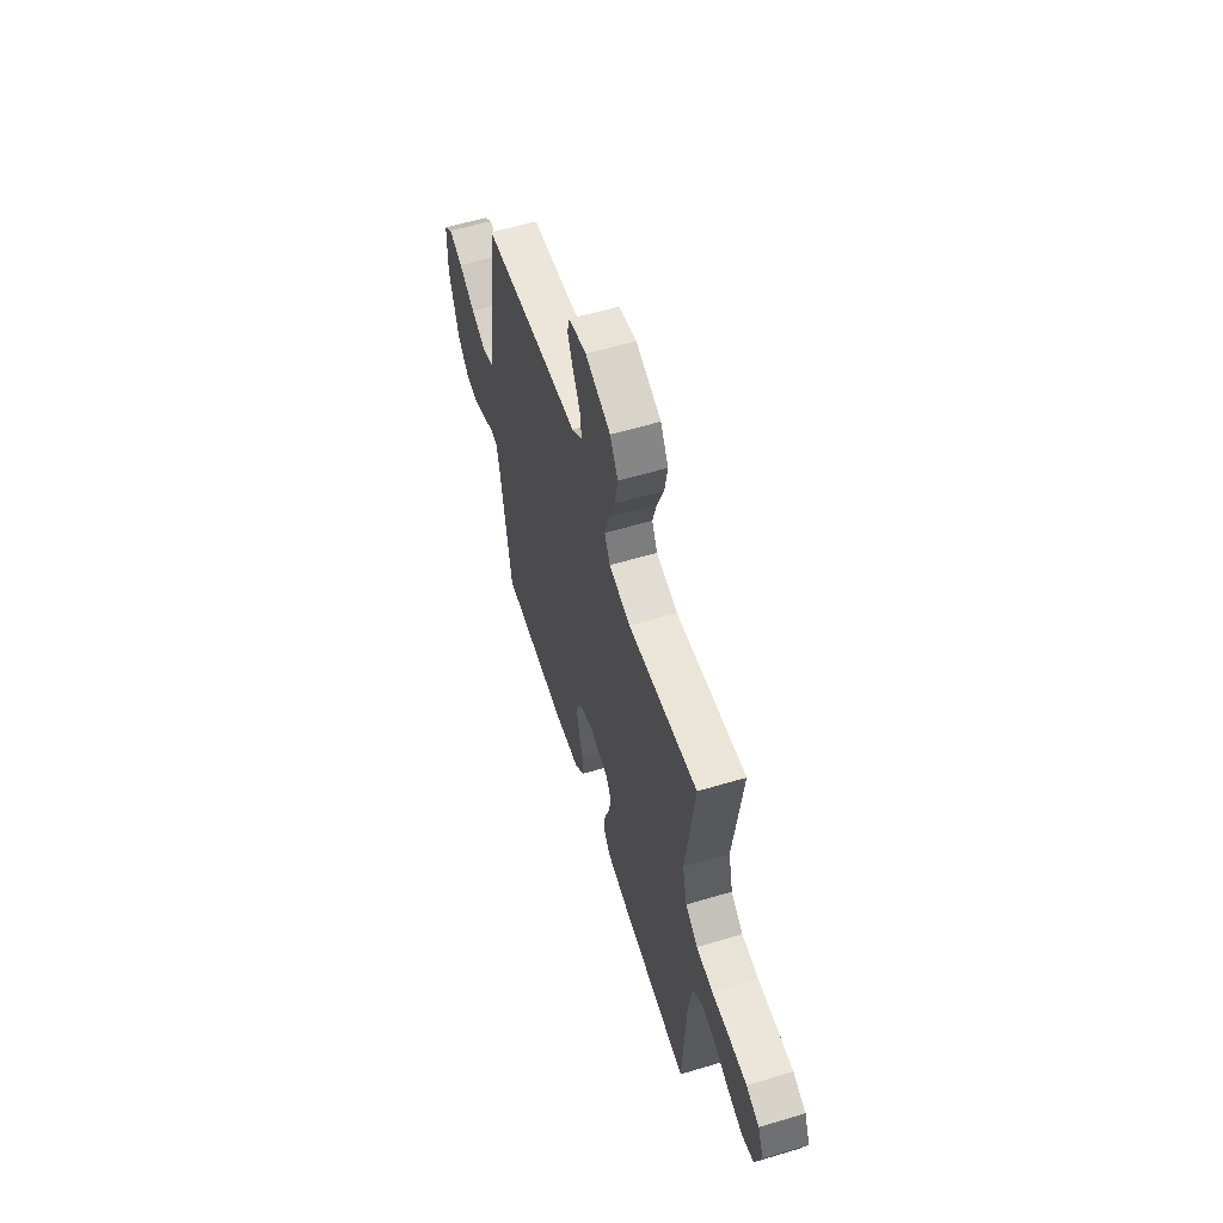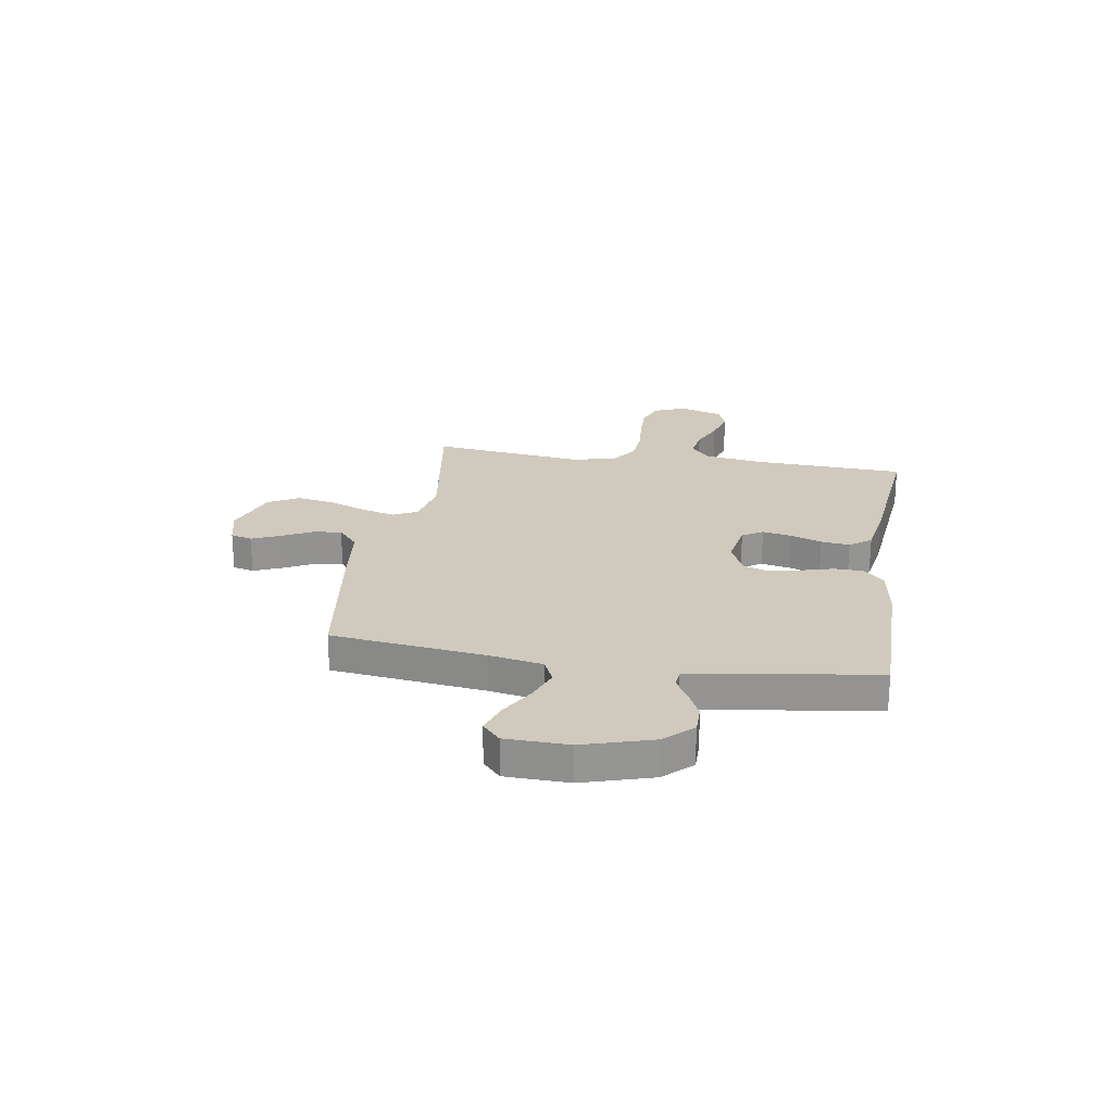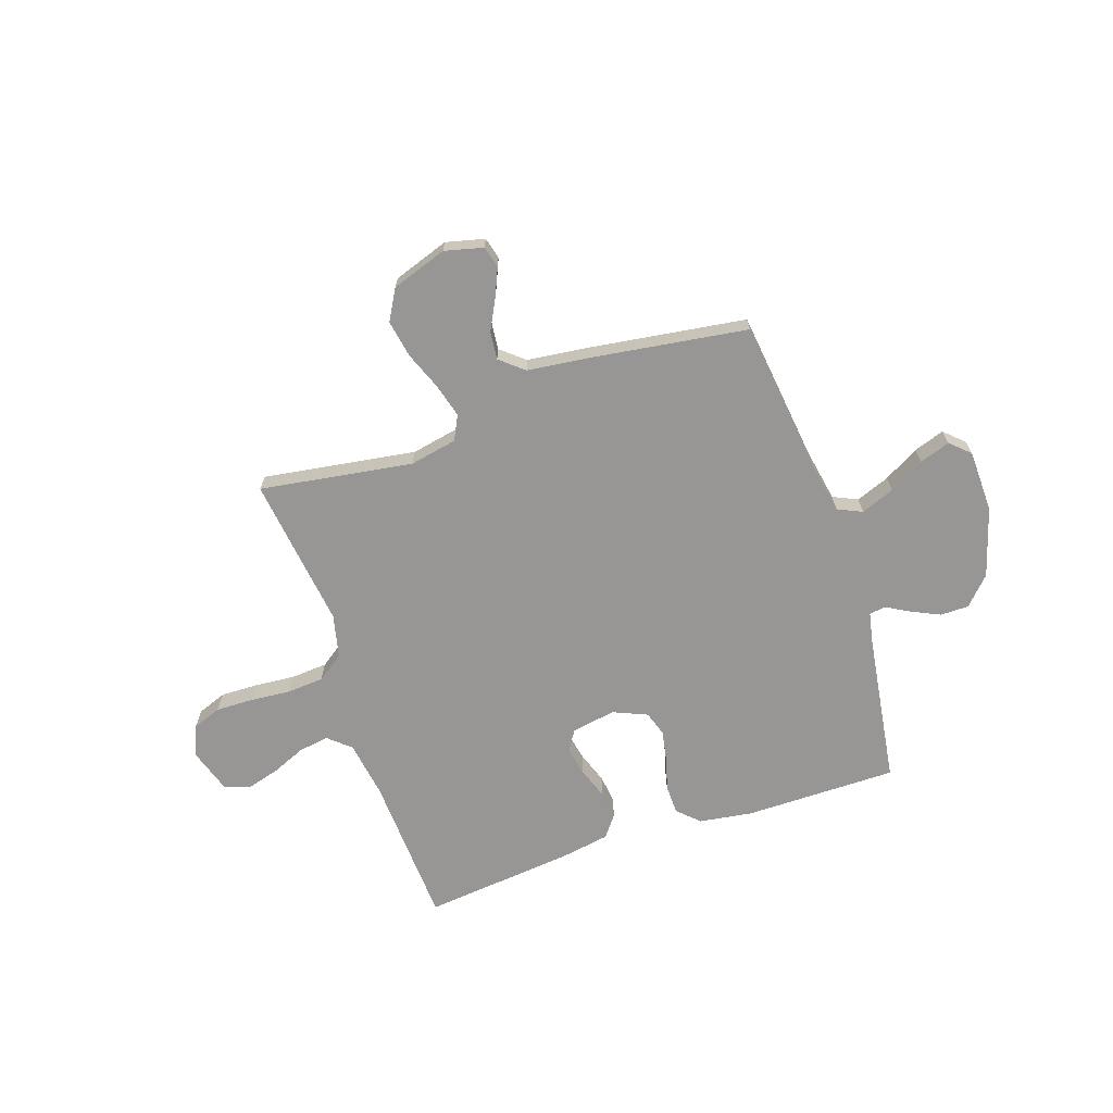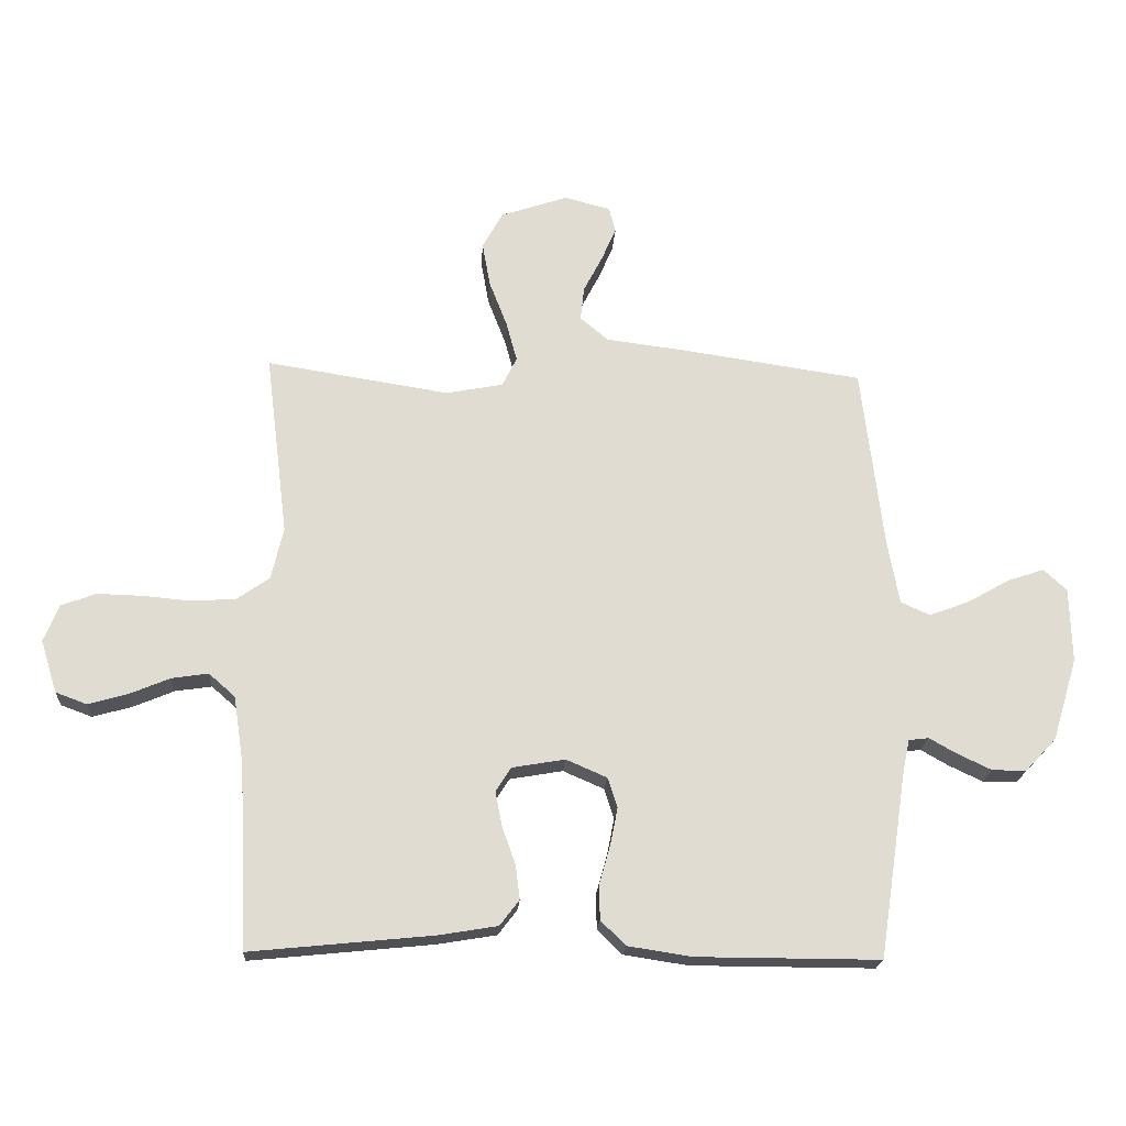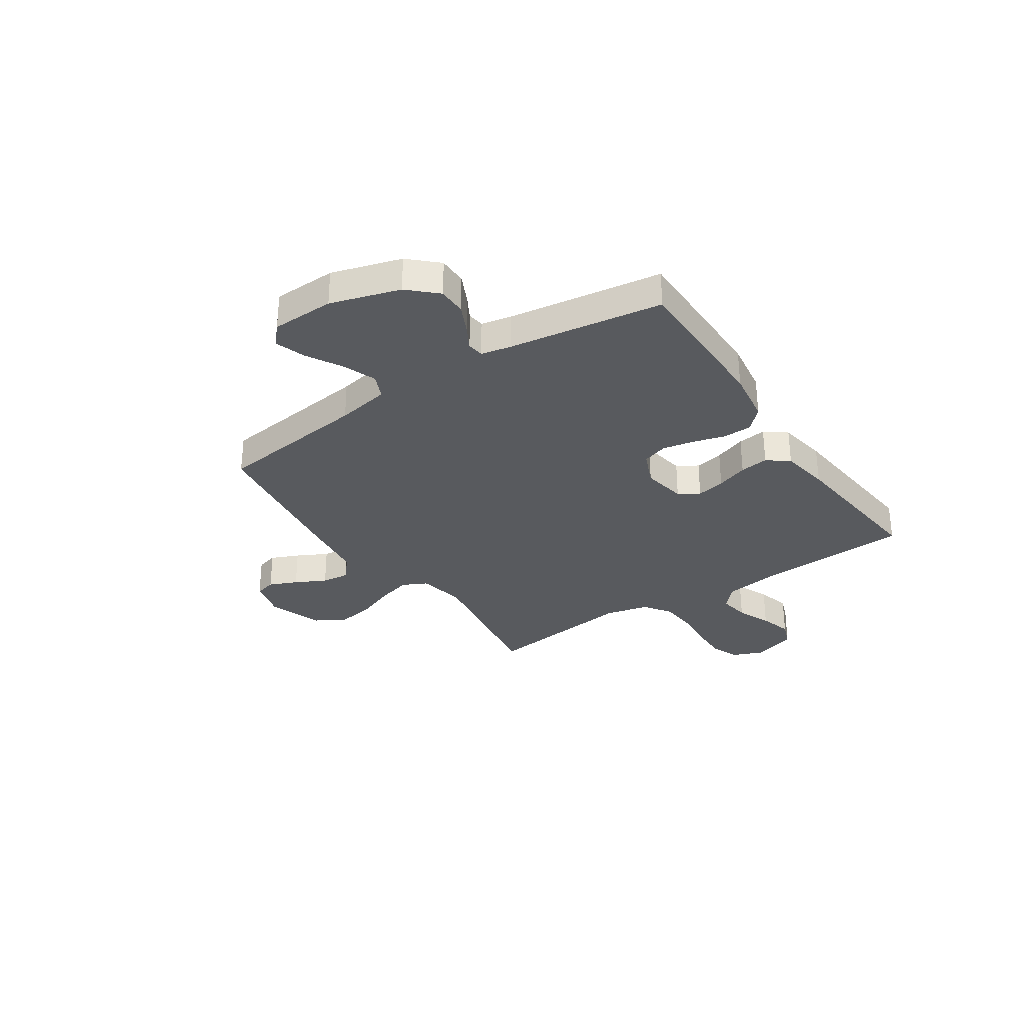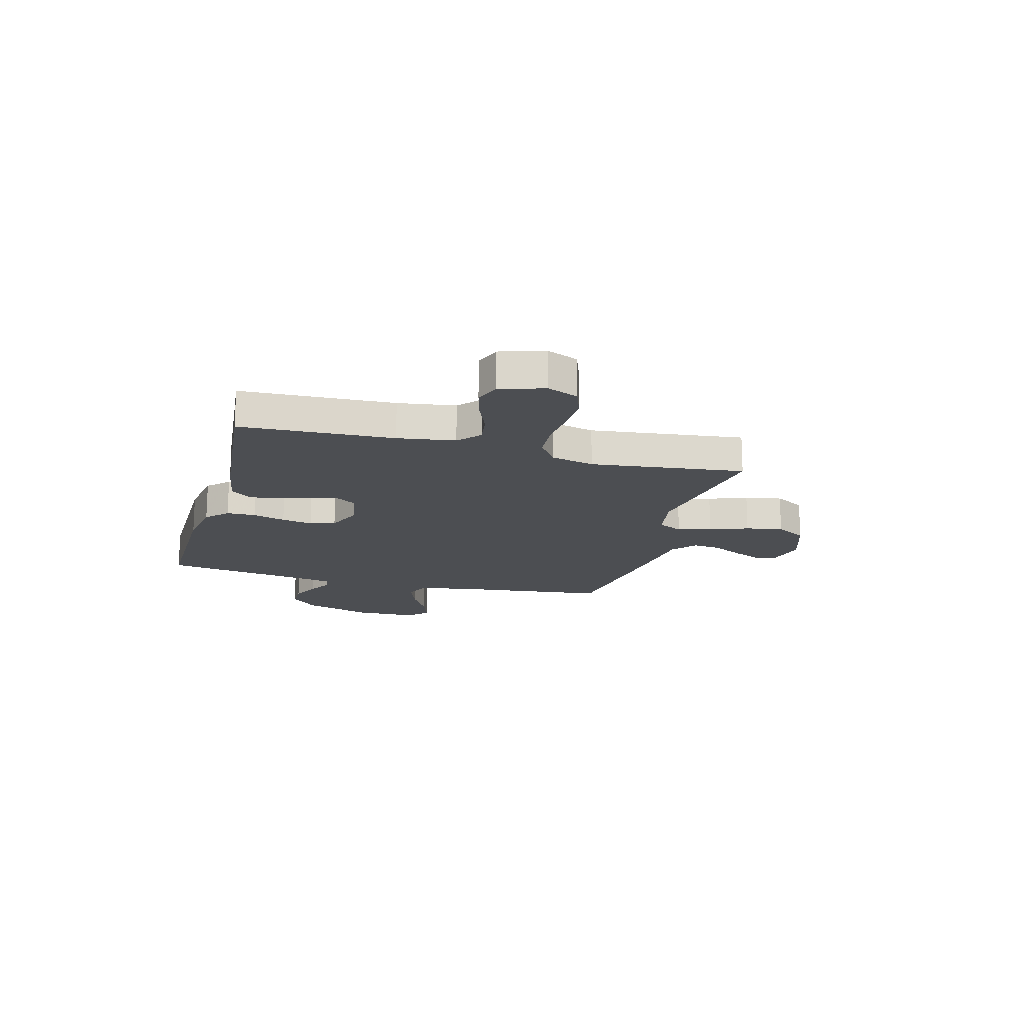
<metadata>
{"format":"obj","ext":"obj","renderer":"f3d","projection":"perspective","resolution":1024,"background":"white","views":[{"elev":58.5,"azim":-107.2,"up":"+Z"},{"elev":23.1,"azim":99.2,"up":"+Y"},{"elev":-68.0,"azim":18.8,"up":"+Y"},{"elev":-20.2,"azim":-3.5,"up":"+Z"},{"elev":-31.0,"azim":123.9,"up":"+Y"},{"elev":-16.9,"azim":-105.3,"up":"+Y"}]}
</metadata>
<code>
v 0.5 0.07 -0.5
v 0.2 0.07 -0.499
v 0.095 0.07 -0.483
v 0.054 0.07 -0.443
v 0.053 0.07 -0.386
v 0.071 0.07 -0.322
v 0.083 0.07 -0.261
v 0.067 0.07 -0.212
v 0 0.07 -0.183
v -0.087 0.07 -0.198
v -0.112 0.07 -0.238
v -0.101 0.07 -0.294
v -0.079 0.07 -0.356
v -0.072 0.07 -0.412
v -0.104 0.07 -0.454
v -0.2 0.07 -0.47
v -0.5 0.07 -0.5
v -0.514 0.07 -0.2
v -0.531 0.07 -0.088
v -0.574 0.07 -0.05
v -0.634 0.07 -0.059
v -0.701 0.07 -0.087
v -0.765 0.07 -0.105
v -0.816 0.07 -0.086
v -0.843 0.07 0
v -0.818 0.07 0.061
v -0.761 0.07 0.082
v -0.687 0.07 0.08
v -0.608 0.07 0.073
v -0.536 0.07 0.078
v -0.483 0.07 0.115
v -0.463 0.07 0.2
v -0.5 0.07 0.5
v -0.2 0.07 0.453
v -0.107 0.07 0.471
v -0.083 0.07 0.519
v -0.101 0.07 0.585
v -0.13 0.07 0.66
v -0.143 0.07 0.733
v -0.109 0.07 0.793
v 0 0.07 0.83
v 0.076 0.07 0.811
v 0.087 0.07 0.769
v 0.063 0.07 0.714
v 0.032 0.07 0.654
v 0.026 0.07 0.599
v 0.072 0.07 0.56
v 0.2 0.07 0.544
v 0.5 0.07 0.5
v 0.536 0.07 0.2
v 0.555 0.07 0.096
v 0.603 0.07 0.074
v 0.669 0.07 0.099
v 0.738 0.07 0.138
v 0.798 0.07 0.158
v 0.836 0.07 0.123
v 0.839 0.07 0
v 0.798 0.07 -0.135
v 0.747 0.07 -0.189
v 0.691 0.07 -0.189
v 0.636 0.07 -0.163
v 0.59 0.07 -0.137
v 0.557 0.07 -0.141
v 0.545 0.07 -0.2
v 0.5 0 -0.5
v 0.2 0 -0.499
v 0.095 0 -0.483
v 0.054 0 -0.443
v 0.053 0 -0.386
v 0.071 0 -0.322
v 0.083 0 -0.261
v 0.067 0 -0.212
v 0 0 -0.183
v -0.087 0 -0.198
v -0.112 0 -0.238
v -0.101 0 -0.294
v -0.079 0 -0.356
v -0.072 0 -0.412
v -0.104 0 -0.454
v -0.2 0 -0.47
v -0.5 0 -0.5
v -0.514 0 -0.2
v -0.531 0 -0.088
v -0.574 0 -0.05
v -0.634 0 -0.059
v -0.701 0 -0.087
v -0.765 0 -0.105
v -0.816 0 -0.086
v -0.843 0 0
v -0.818 0 0.061
v -0.761 0 0.082
v -0.687 0 0.08
v -0.608 0 0.073
v -0.536 0 0.078
v -0.483 0 0.115
v -0.463 0 0.2
v -0.5 0 0.5
v -0.2 0 0.453
v -0.107 0 0.471
v -0.083 0 0.519
v -0.101 0 0.585
v -0.13 0 0.66
v -0.143 0 0.733
v -0.109 0 0.793
v 0 0 0.83
v 0.076 0 0.811
v 0.087 0 0.769
v 0.063 0 0.714
v 0.032 0 0.654
v 0.026 0 0.599
v 0.072 0 0.56
v 0.2 0 0.544
v 0.5 0 0.5
v 0.536 0 0.2
v 0.555 0 0.096
v 0.603 0 0.074
v 0.669 0 0.099
v 0.738 0 0.138
v 0.798 0 0.158
v 0.836 0 0.123
v 0.839 0 0
v 0.798 0 -0.135
v 0.747 0 -0.189
v 0.691 0 -0.189
v 0.636 0 -0.163
v 0.59 0 -0.137
v 0.557 0 -0.141
v 0.545 0 -0.2
f 60 61 62
f 59 60 62
f 58 59 62
f 57 58 62
f 56 57 62
f 55 56 62
f 54 55 62
f 53 54 62
f 52 53 62 63
f 51 52 63
f 50 51 63 64
f 1 2 3
f 64 1 3
f 50 64 3
f 49 50 3
f 48 49 3
f 47 48 3
f 43 44 45
f 42 43 45
f 41 42 45
f 40 41 45
f 39 40 45
f 38 39 45
f 37 38 45
f 36 37 45 46
f 35 36 46 47
f 32 33 34
f 31 32 34 35
f 27 28 29
f 26 27 29
f 25 26 29
f 24 25 29
f 23 24 29
f 22 23 29
f 21 22 29
f 20 21 29 30
f 19 20 30 31
f 16 17 18
f 15 16 18
f 14 15 18
f 13 14 18
f 12 13 18
f 18 19 31
f 12 18 31
f 11 12 31
f 3 4 5 6
f 3 6 7
f 47 3 7
f 31 35 47
f 11 31 47
f 10 11 47
f 9 10 47
f 8 9 47
f 7 8 47
f 126 125 124
f 126 124 123
f 126 123 122
f 126 122 121
f 126 121 120
f 126 120 119
f 126 119 118
f 126 118 117
f 127 126 117 116
f 127 116 115
f 128 127 115 114
f 67 66 65
f 67 65 128
f 67 128 114
f 67 114 113
f 67 113 112
f 67 112 111
f 109 108 107
f 109 107 106
f 109 106 105
f 109 105 104
f 109 104 103
f 109 103 102
f 109 102 101
f 110 109 101 100
f 111 110 100 99
f 98 97 96
f 99 98 96 95
f 93 92 91
f 93 91 90
f 93 90 89
f 93 89 88
f 93 88 87
f 93 87 86
f 93 86 85
f 94 93 85 84
f 95 94 84 83
f 82 81 80
f 82 80 79
f 82 79 78
f 82 78 77
f 82 77 76
f 95 83 82
f 95 82 76
f 95 76 75
f 70 69 68 67
f 71 70 67
f 71 67 111
f 111 99 95
f 111 95 75
f 111 75 74
f 111 74 73
f 111 73 72
f 111 72 71
f 1 65 66 2
f 2 66 67 3
f 3 67 68 4
f 4 68 69 5
f 5 69 70 6
f 6 70 71 7
f 7 71 72 8
f 8 72 73 9
f 9 73 74 10
f 10 74 75 11
f 11 75 76 12
f 12 76 77 13
f 13 77 78 14
f 14 78 79 15
f 15 79 80 16
f 16 80 81 17
f 17 81 82 18
f 18 82 83 19
f 19 83 84 20
f 20 84 85 21
f 21 85 86 22
f 22 86 87 23
f 23 87 88 24
f 24 88 89 25
f 25 89 90 26
f 26 90 91 27
f 27 91 92 28
f 28 92 93 29
f 29 93 94 30
f 30 94 95 31
f 31 95 96 32
f 32 96 97 33
f 33 97 98 34
f 34 98 99 35
f 35 99 100 36
f 36 100 101 37
f 37 101 102 38
f 38 102 103 39
f 39 103 104 40
f 40 104 105 41
f 41 105 106 42
f 42 106 107 43
f 43 107 108 44
f 44 108 109 45
f 45 109 110 46
f 46 110 111 47
f 47 111 112 48
f 48 112 113 49
f 49 113 114 50
f 50 114 115 51
f 51 115 116 52
f 52 116 117 53
f 53 117 118 54
f 54 118 119 55
f 55 119 120 56
f 56 120 121 57
f 57 121 122 58
f 58 122 123 59
f 59 123 124 60
f 60 124 125 61
f 61 125 126 62
f 62 126 127 63
f 63 127 128 64
f 64 128 65 1

</code>
